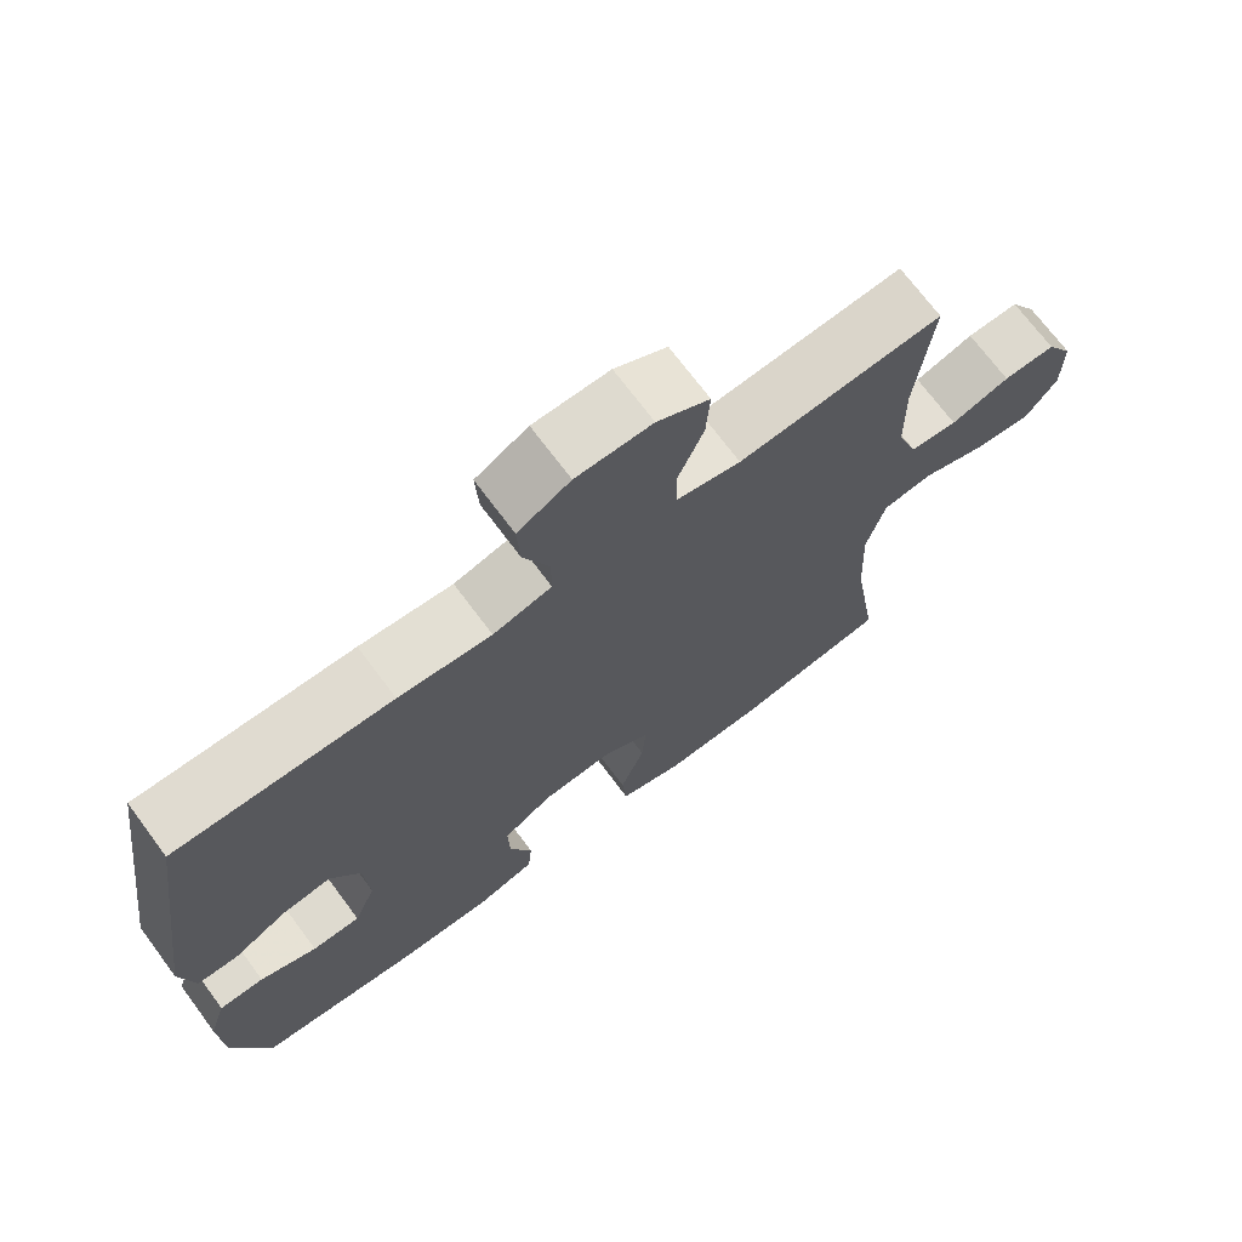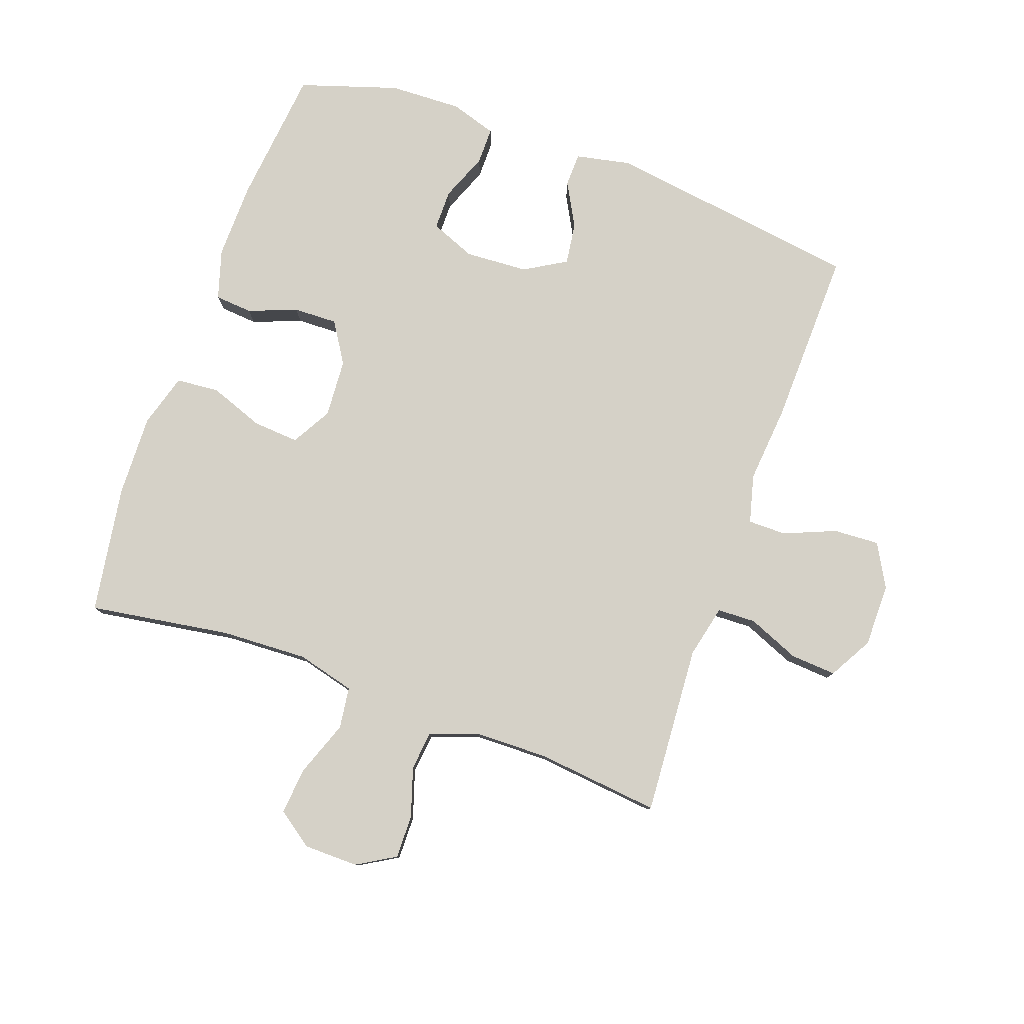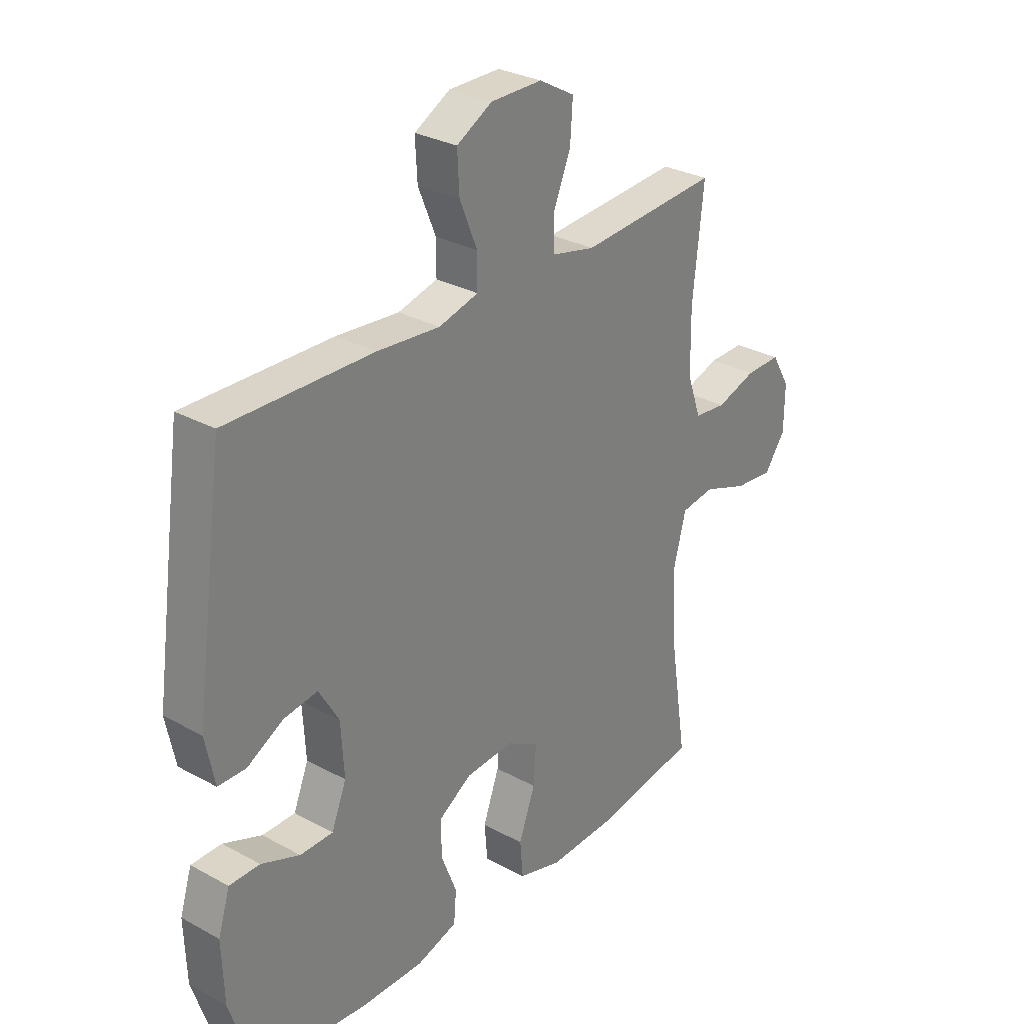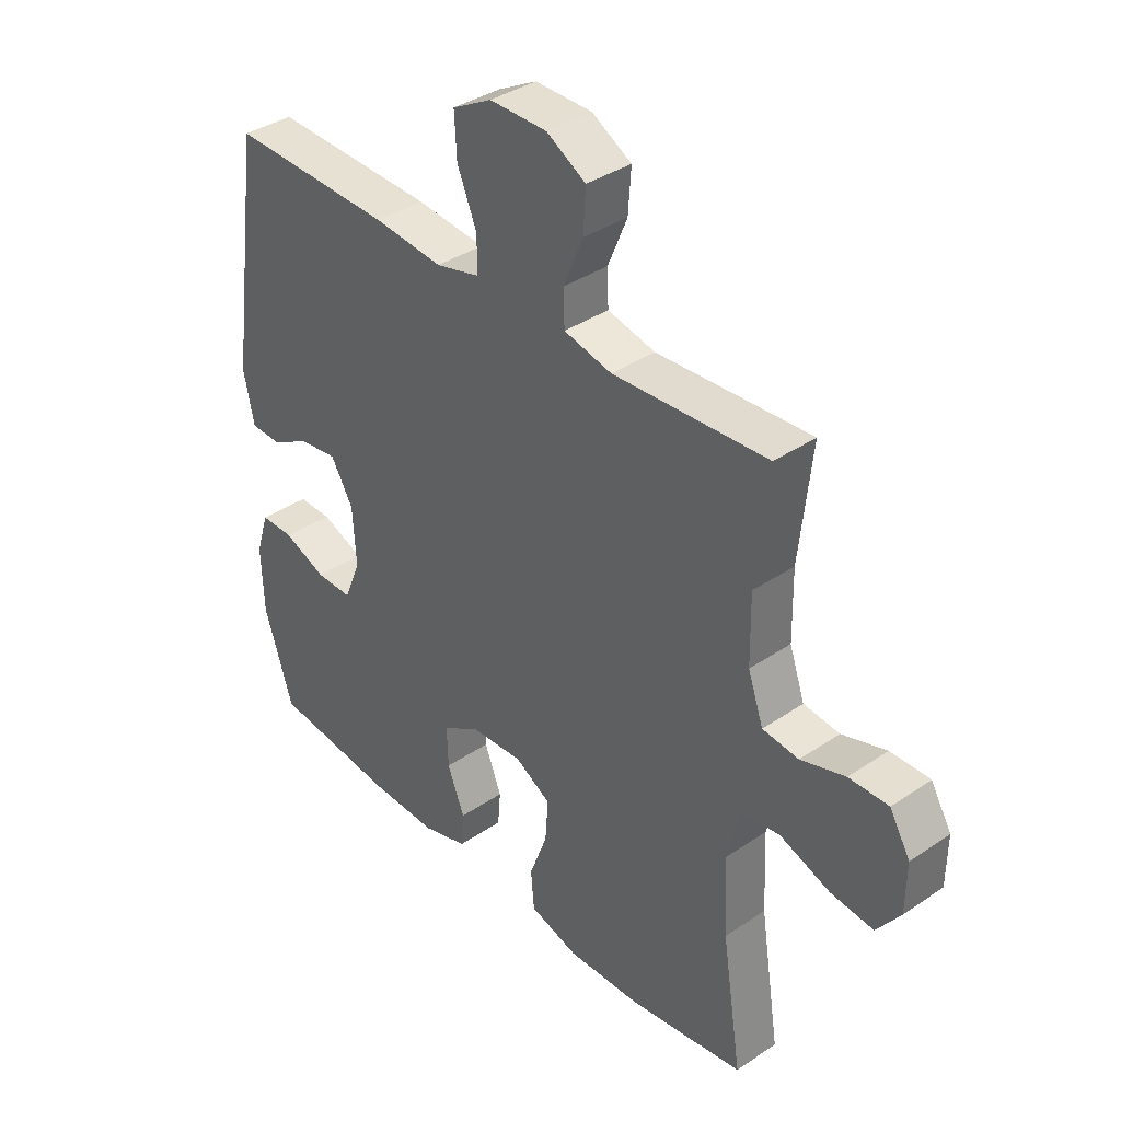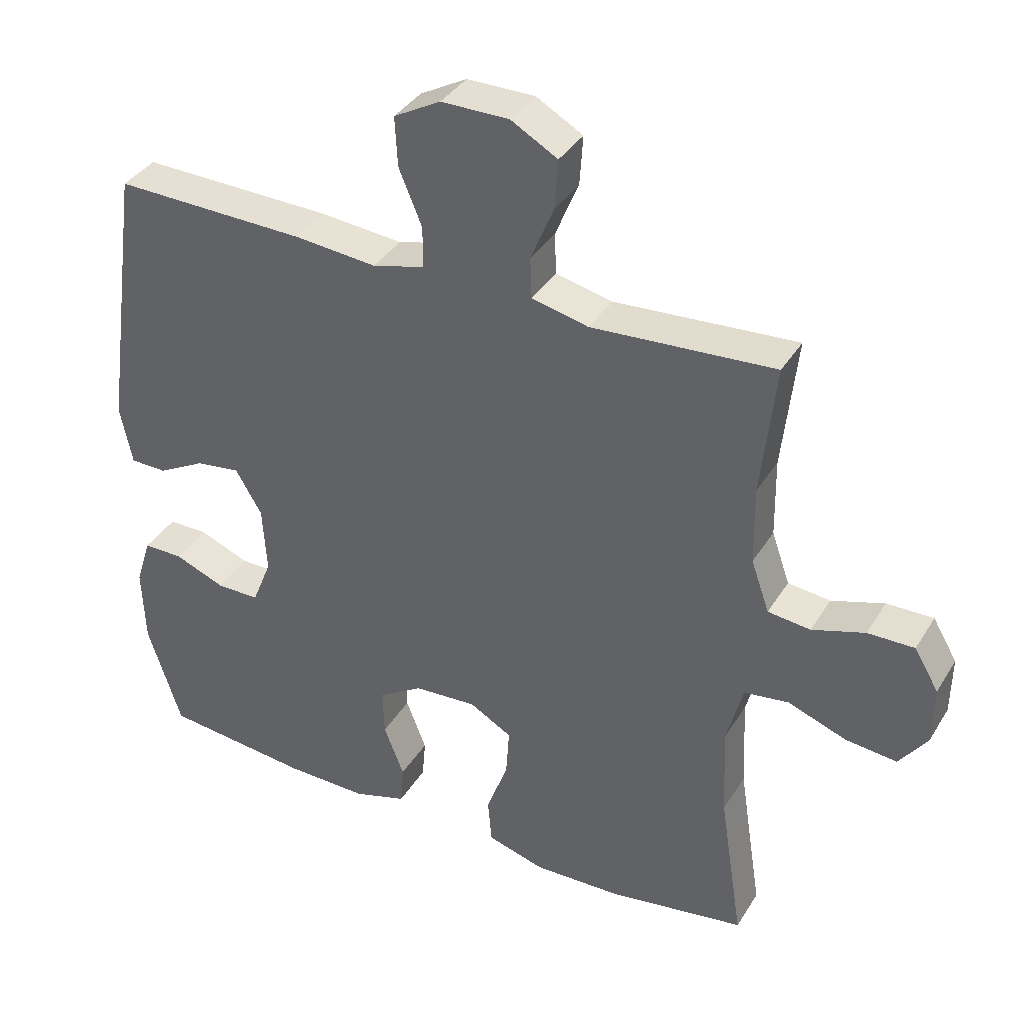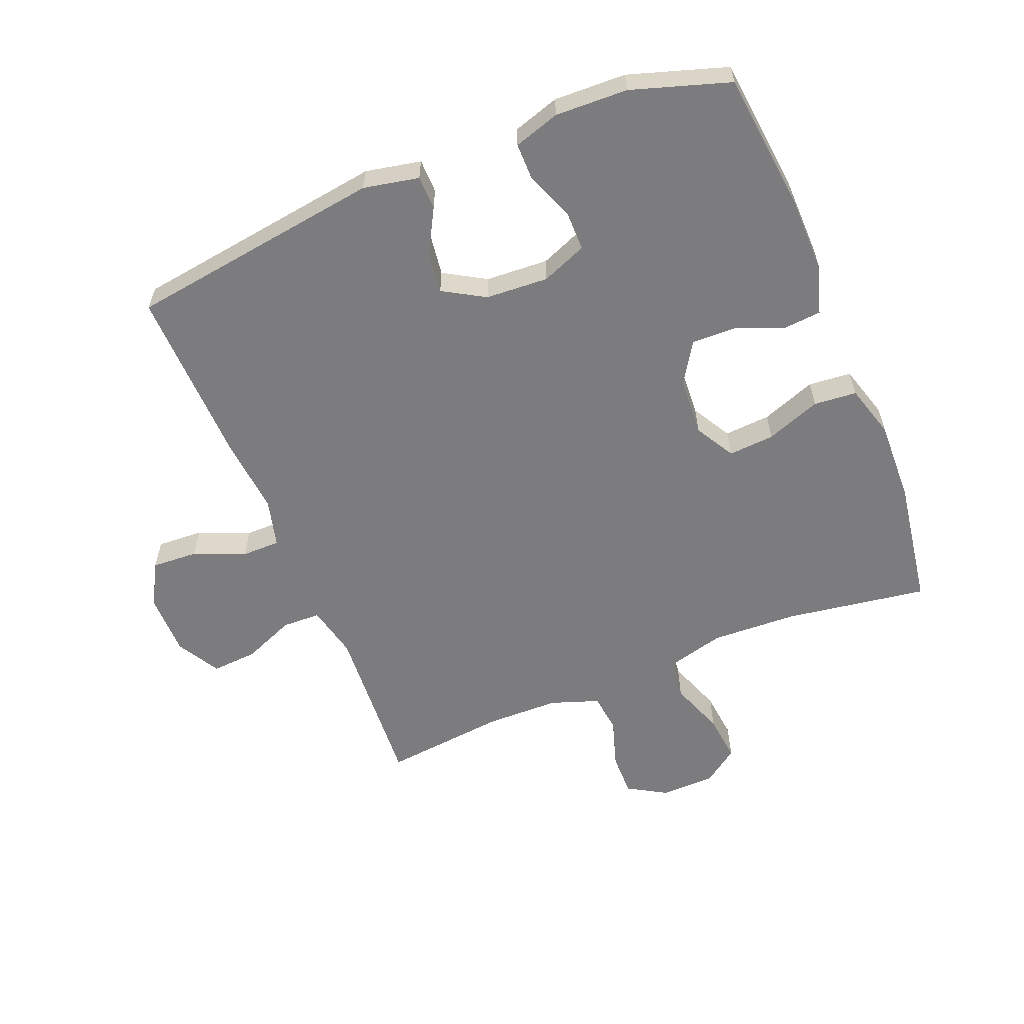
<metadata>
{"format":"obj","ext":"obj","renderer":"f3d","projection":"perspective","resolution":1024,"background":"white","views":[{"elev":71.0,"azim":143.3,"up":"+Z"},{"elev":79.3,"azim":-70.3,"up":"+Y"},{"elev":29.6,"azim":128.8,"up":"+Z"},{"elev":37.5,"azim":-131.0,"up":"+Z"},{"elev":37.1,"azim":-152.0,"up":"+Z"},{"elev":-58.9,"azim":112.2,"up":"+Y"}]}
</metadata>
<code>
v -0.5 0.07 0.5
v -0.23 0.07 0.482
v -0.146 0.07 0.501
v -0.144 0.07 0.562
v -0.178 0.07 0.644
v -0.183 0.07 0.717
v -0.114 0.07 0.756
v -0.014 0.07 0.756
v 0.055 0.07 0.718
v 0.051 0.07 0.645
v 0.017 0.07 0.563
v 0.017 0.07 0.502
v 0.094 0.07 0.482
v 0.216 0.07 0.493
v 0.5 0.07 0.5
v 0.557 0.07 0.094
v 0.539 0.07 0.006
v 0.485 0.07 0.005
v 0.415 0.07 0.043
v 0.349 0.07 0.052
v 0.31 0.07 -0.014
v 0.304 0.07 -0.114
v 0.333 0.07 -0.186
v 0.397 0.07 -0.186
v 0.472 0.07 -0.156
v 0.531 0.07 -0.156
v 0.554 0.07 -0.229
v 0.55 0.07 -0.344
v 0.5 0.07 -0.5
v 0.283 0.07 -0.523
v 0.161 0.07 -0.525
v 0.082 0.07 -0.501
v 0.077 0.07 -0.441
v 0.107 0.07 -0.364
v 0.109 0.07 -0.294
v 0.044 0.07 -0.253
v -0.049 0.07 -0.247
v -0.112 0.07 -0.283
v -0.107 0.07 -0.356
v -0.075 0.07 -0.443
v -0.081 0.07 -0.511
v -0.166 0.07 -0.536
v -0.296 0.07 -0.532
v -0.5 0.07 -0.5
v -0.465 0.07 -0.274
v -0.459 0.07 -0.137
v -0.483 0.07 -0.045
v -0.549 0.07 -0.036
v -0.636 0.07 -0.068
v -0.712 0.07 -0.076
v -0.753 0.07 -0.019
v -0.754 0.07 0.068
v -0.718 0.07 0.129
v -0.649 0.07 0.128
v -0.571 0.07 0.103
v -0.508 0.07 0.11
v -0.481 0.07 0.187
v -0.479 0.07 0.304
v -0.5 0 0.5
v -0.23 0 0.482
v -0.146 0 0.501
v -0.144 0 0.562
v -0.178 0 0.644
v -0.183 0 0.717
v -0.114 0 0.756
v -0.014 0 0.756
v 0.055 0 0.718
v 0.051 0 0.645
v 0.017 0 0.563
v 0.017 0 0.502
v 0.094 0 0.482
v 0.216 0 0.493
v 0.5 0 0.5
v 0.557 0 0.094
v 0.539 0 0.006
v 0.485 0 0.005
v 0.415 0 0.043
v 0.349 0 0.052
v 0.31 0 -0.014
v 0.304 0 -0.114
v 0.333 0 -0.186
v 0.397 0 -0.186
v 0.472 0 -0.156
v 0.531 0 -0.156
v 0.554 0 -0.229
v 0.55 0 -0.344
v 0.5 0 -0.5
v 0.283 0 -0.523
v 0.161 0 -0.525
v 0.082 0 -0.501
v 0.077 0 -0.441
v 0.107 0 -0.364
v 0.109 0 -0.294
v 0.044 0 -0.253
v -0.049 0 -0.247
v -0.112 0 -0.283
v -0.107 0 -0.356
v -0.075 0 -0.443
v -0.081 0 -0.511
v -0.166 0 -0.536
v -0.296 0 -0.532
v -0.5 0 -0.5
v -0.465 0 -0.274
v -0.459 0 -0.137
v -0.483 0 -0.045
v -0.549 0 -0.036
v -0.636 0 -0.068
v -0.712 0 -0.076
v -0.753 0 -0.019
v -0.754 0 0.068
v -0.718 0 0.129
v -0.649 0 0.128
v -0.571 0 0.103
v -0.508 0 0.11
v -0.481 0 0.187
v -0.479 0 0.304
f 52 53 54 55
f 52 55 56
f 51 52 56
f 48 49 50 51
f 48 51 56
f 47 48 56 57
f 42 43 44 45
f 42 45 46
f 39 40 41 42
f 38 39 42 46
f 37 38 46 47
f 31 32 33 34
f 31 34 35
f 30 31 35
f 29 30 35
f 28 29 35 36
f 24 25 26 27
f 23 24 27 28
f 16 17 18 19
f 16 19 20
f 13 14 15 16
f 12 13 16 20
f 8 9 10 11
f 8 11 12
f 7 8 12
f 4 5 6 7
f 3 4 7 12
f 2 3 12 20
f 58 1 2 20
f 36 37 47 57
f 23 28 36 57
f 22 23 57 58
f 21 22 58
f 20 21 58
f 113 112 111 110
f 114 113 110
f 114 110 109
f 109 108 107 106
f 114 109 106
f 115 114 106 105
f 103 102 101 100
f 104 103 100
f 100 99 98 97
f 104 100 97 96
f 105 104 96 95
f 92 91 90 89
f 93 92 89
f 93 89 88
f 93 88 87
f 94 93 87 86
f 85 84 83 82
f 86 85 82 81
f 77 76 75 74
f 78 77 74
f 74 73 72 71
f 78 74 71 70
f 69 68 67 66
f 70 69 66
f 70 66 65
f 65 64 63 62
f 70 65 62 61
f 78 70 61 60
f 78 60 59 116
f 115 105 95 94
f 115 94 86 81
f 116 115 81 80
f 116 80 79
f 116 79 78
f 1 59 60 2
f 2 60 61 3
f 3 61 62 4
f 4 62 63 5
f 5 63 64 6
f 6 64 65 7
f 7 65 66 8
f 8 66 67 9
f 9 67 68 10
f 10 68 69 11
f 11 69 70 12
f 12 70 71 13
f 13 71 72 14
f 14 72 73 15
f 15 73 74 16
f 16 74 75 17
f 17 75 76 18
f 18 76 77 19
f 19 77 78 20
f 20 78 79 21
f 21 79 80 22
f 22 80 81 23
f 23 81 82 24
f 24 82 83 25
f 25 83 84 26
f 26 84 85 27
f 27 85 86 28
f 28 86 87 29
f 29 87 88 30
f 30 88 89 31
f 31 89 90 32
f 32 90 91 33
f 33 91 92 34
f 34 92 93 35
f 35 93 94 36
f 36 94 95 37
f 37 95 96 38
f 38 96 97 39
f 39 97 98 40
f 40 98 99 41
f 41 99 100 42
f 42 100 101 43
f 43 101 102 44
f 44 102 103 45
f 45 103 104 46
f 46 104 105 47
f 47 105 106 48
f 48 106 107 49
f 49 107 108 50
f 50 108 109 51
f 51 109 110 52
f 52 110 111 53
f 53 111 112 54
f 54 112 113 55
f 55 113 114 56
f 56 114 115 57
f 57 115 116 58
f 58 116 59 1

</code>
